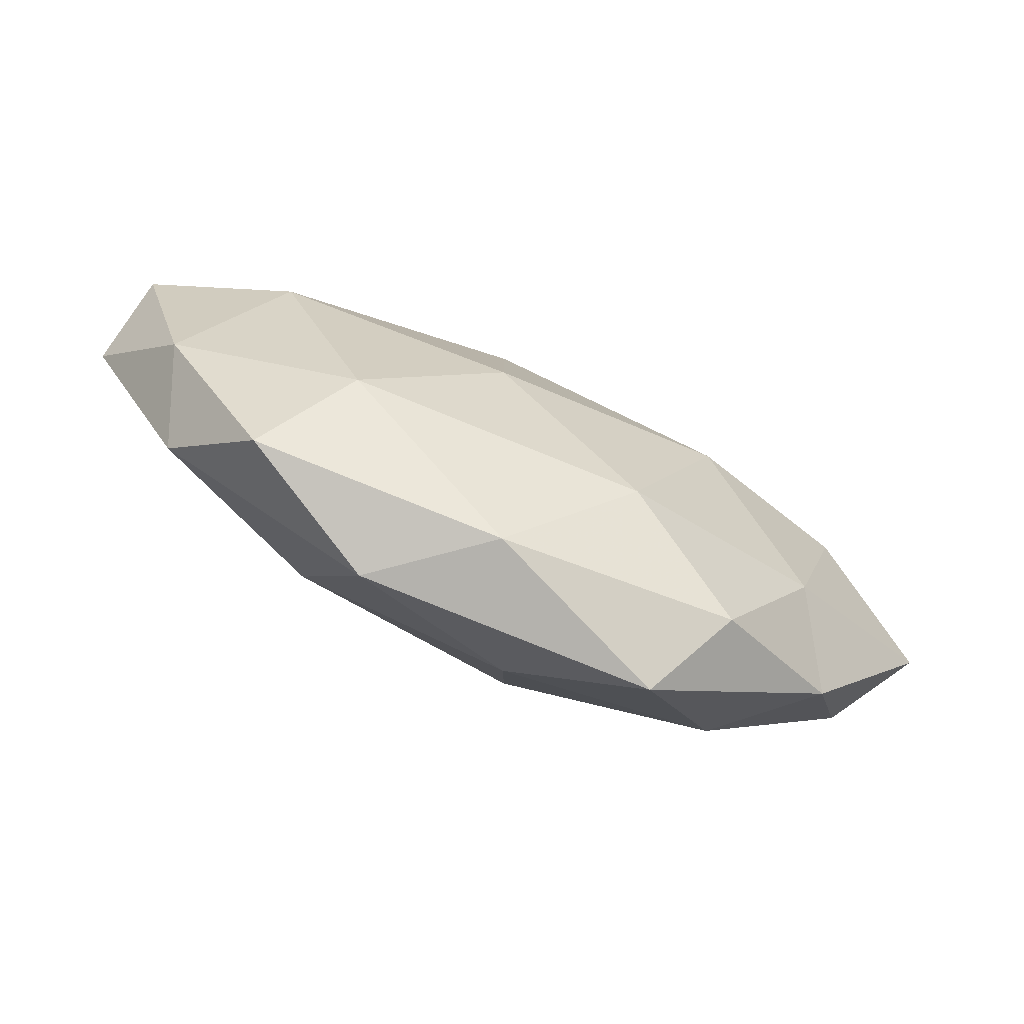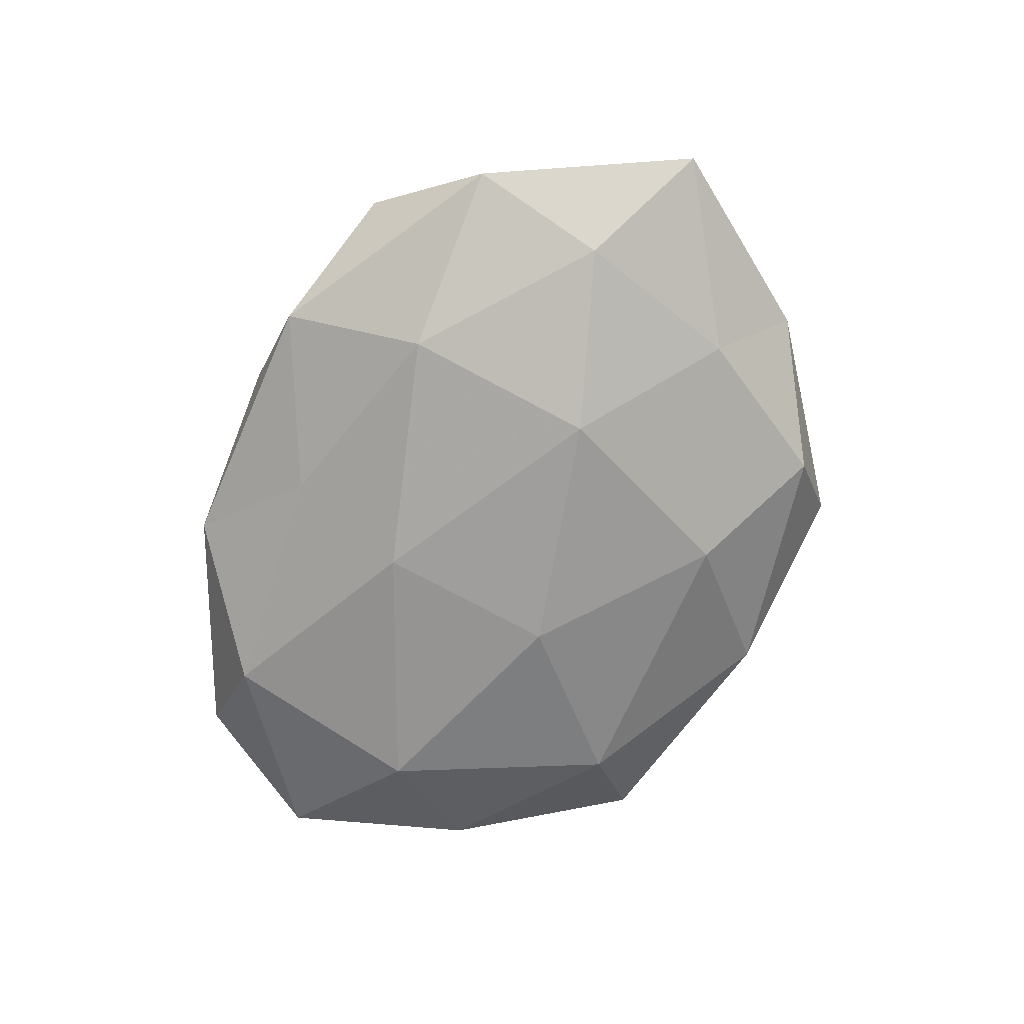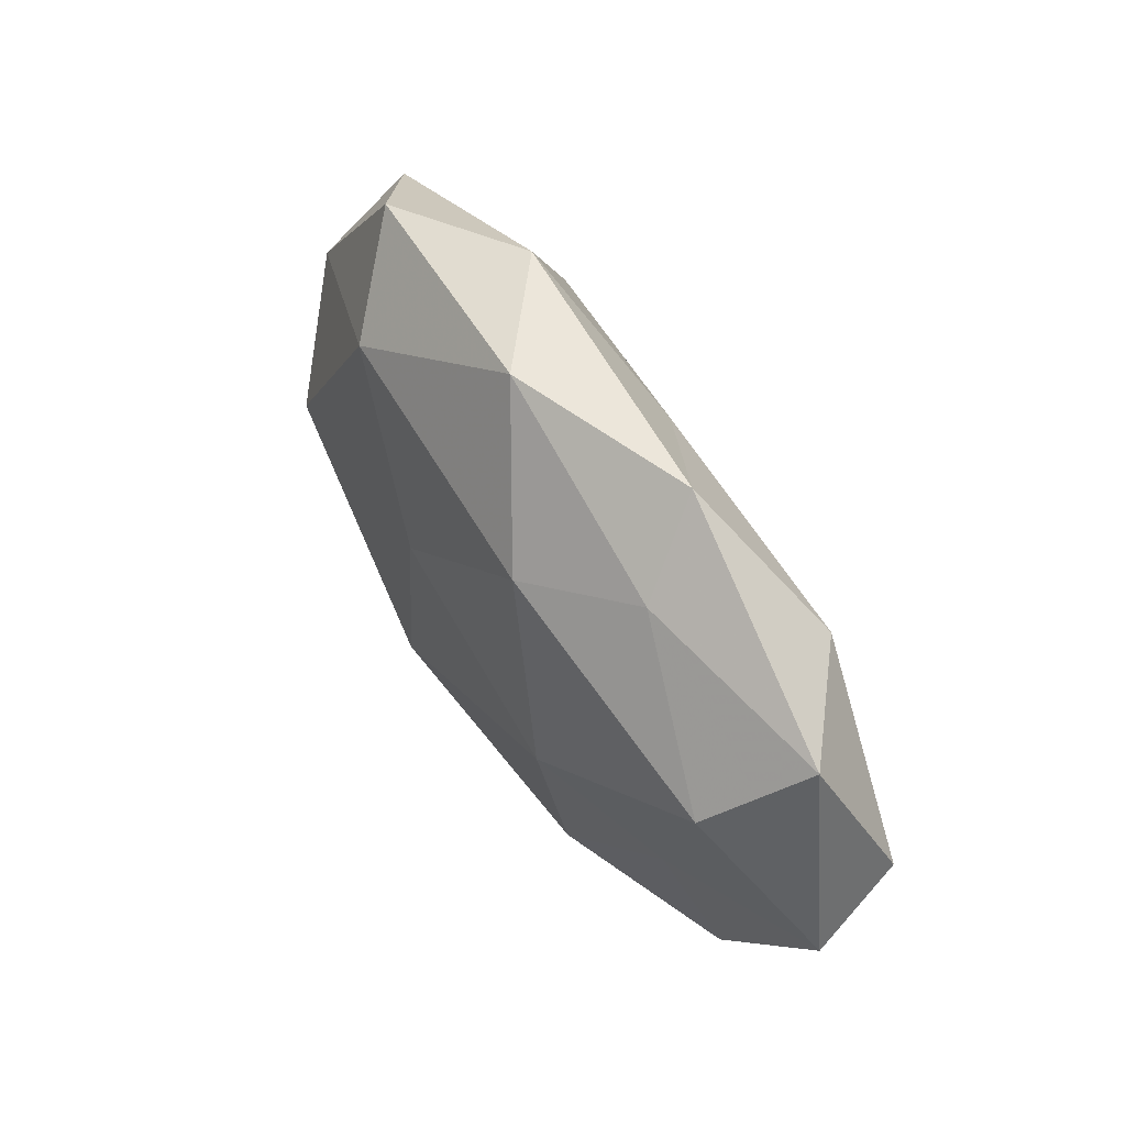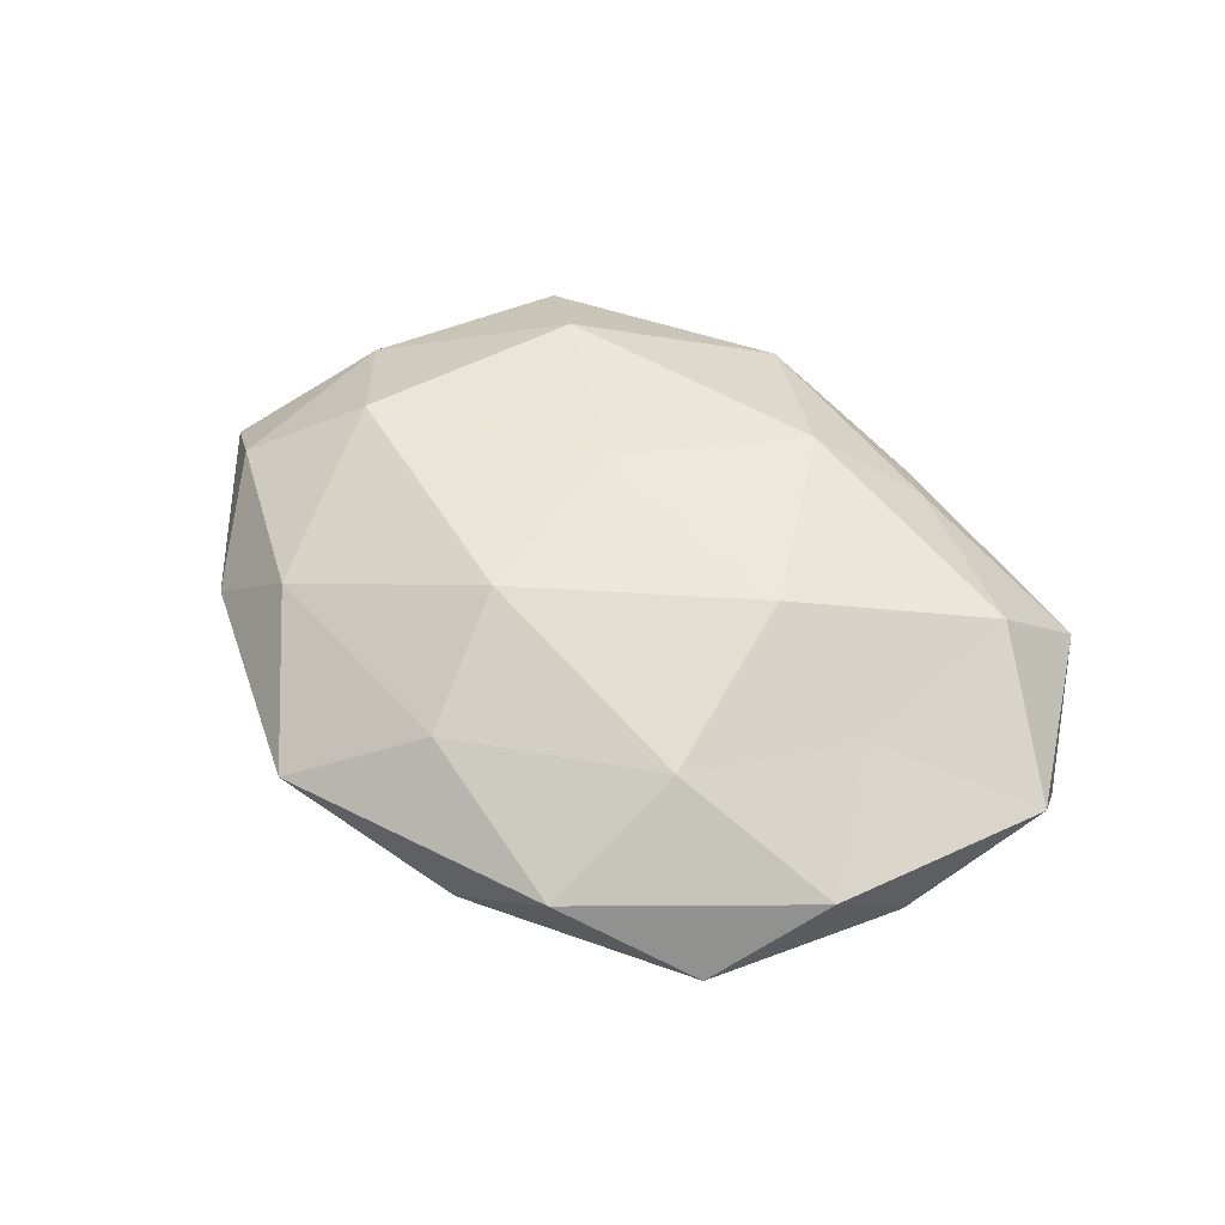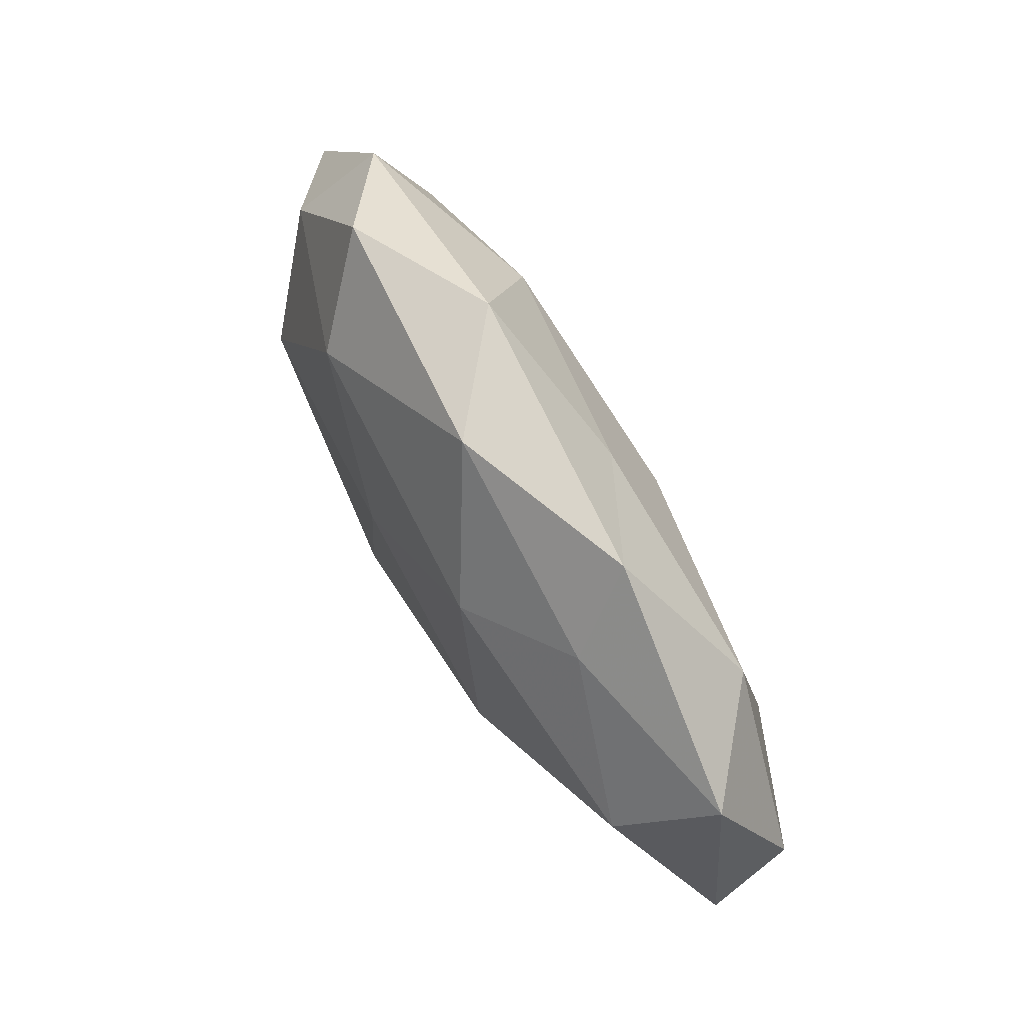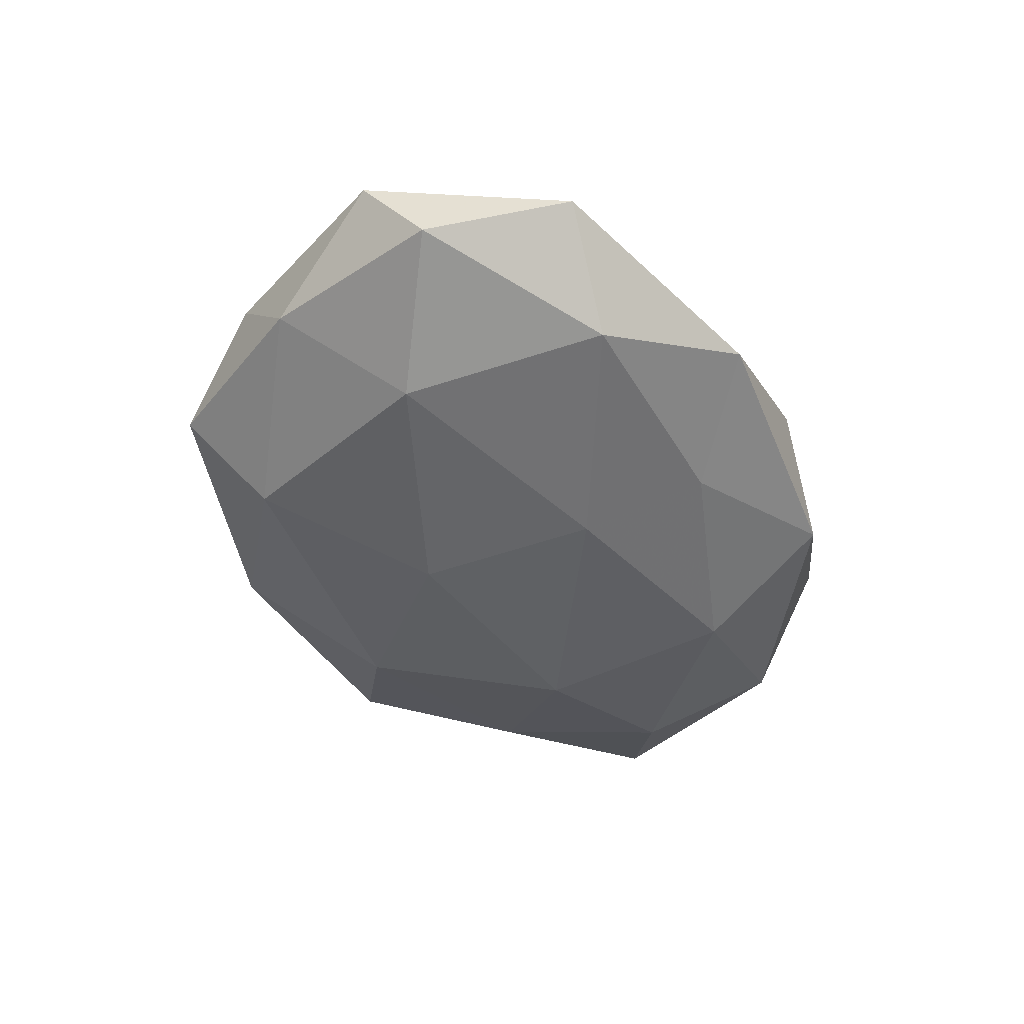
<metadata>
{"format":"obj","ext":"obj","renderer":"f3d","projection":"perspective","resolution":1024,"background":"white","views":[{"elev":-76.8,"azim":154.8,"up":"+Y"},{"elev":-71.3,"azim":-115.1,"up":"+Z"},{"elev":59.0,"azim":56.7,"up":"+Y"},{"elev":57.3,"azim":32.4,"up":"+Z"},{"elev":76.9,"azim":59.2,"up":"+Y"},{"elev":-44.5,"azim":110.8,"up":"+Z"}]}
</metadata>
<code>
v 0.03403 -0.03642 -0.002442
v 0.02074 0.001426 0.01808
v -0.002788 0.0422 0.005774
v 0.05671 0.009098 -0.006076
v 0.02576 -0.02767 -0.01274
v 0.02489 0.032 0.006294
v -0.03452 0.03697 0.002858
v 0.04334 0.01732 0.012
v -0.02768 -0.03535 -0.006572
v -0.04831 0.01486 0.004917
v -0.005493 -0.03275 0.01195
v -0.00866 -0.01506 0.01856
v 0.03865 -0.0004613 -0.01479
v -0.02228 0.0237 -0.01423
v 0.02164 -0.02299 0.01425
v -0.06048 -0.0008979 -0.004127
v 0.04879 -0.01492 -0.004589
v 0.004962 0.03016 -0.0106
v -0.04497 -0.02443 -0.0003316
v -0.02184 -0.001381 -0.01857
v -0.05221 -0.008256 0.005954
v -0.04422 0.006955 -0.01259
v -0.00816 0.008912 0.01736
v -0.0337 -0.02436 0.01056
v -0.01153 -0.02667 -0.01457
v 0.05823 0.0009758 0.004356
v 0.007864 0.01392 -0.01666
v -0.02523 0.02713 0.01282
v 0.0114 0.02667 0.01489
v 0.03699 -0.005727 0.01091
v 0.01604 -0.04139 0.006054
v -0.03872 -0.01533 -0.01033
v 0.04366 -0.02364 0.006071
v -0.03862 0.0005718 0.01513
v 0.00876 -0.009544 -0.01842
v -0.01614 0.04153 -0.005675
v 0.01942 0.04063 -0.002968
v -0.02093 -0.04349 0.003583
v 0.002688 -0.04181 -0.005353
v 0.04929 0.02694 0.0007667
v 0.03587 0.0261 -0.01087
v -0.04628 0.02513 -0.006029
f 2 12 15
f 15 12 11
f 17 1 5
f 4 17 13
f 17 5 13
f 16 21 10
f 16 19 21
f 22 14 20
f 2 23 12
f 11 12 24
f 21 19 24
f 26 17 4
f 14 18 27
f 14 27 20
f 28 3 7
f 7 10 28
f 29 6 3
f 8 29 2
f 8 6 29
f 2 29 23
f 29 3 28
f 23 29 28
f 30 8 2
f 30 2 15
f 30 26 8
f 15 11 31
f 32 9 19
f 32 19 16
f 22 32 16
f 22 20 32
f 32 25 9
f 20 25 32
f 33 1 17
f 33 17 26
f 30 15 33
f 30 33 26
f 33 31 1
f 15 31 33
f 10 21 34
f 12 23 34
f 12 34 24
f 24 34 21
f 10 34 28
f 28 34 23
f 13 5 35
f 25 35 5
f 20 35 25
f 35 27 13
f 20 27 35
f 36 7 3
f 14 36 18
f 37 3 6
f 36 3 37
f 18 36 37
f 19 9 38
f 24 38 11
f 19 38 24
f 31 11 38
f 39 5 1
f 25 5 39
f 9 25 39
f 1 31 39
f 39 38 9
f 31 38 39
f 8 40 6
f 26 4 40
f 26 40 8
f 6 40 37
f 13 41 4
f 27 41 13
f 27 18 41
f 37 41 18
f 40 4 41
f 40 41 37
f 42 10 7
f 16 10 42
f 22 42 14
f 22 16 42
f 42 7 36
f 42 36 14

</code>
